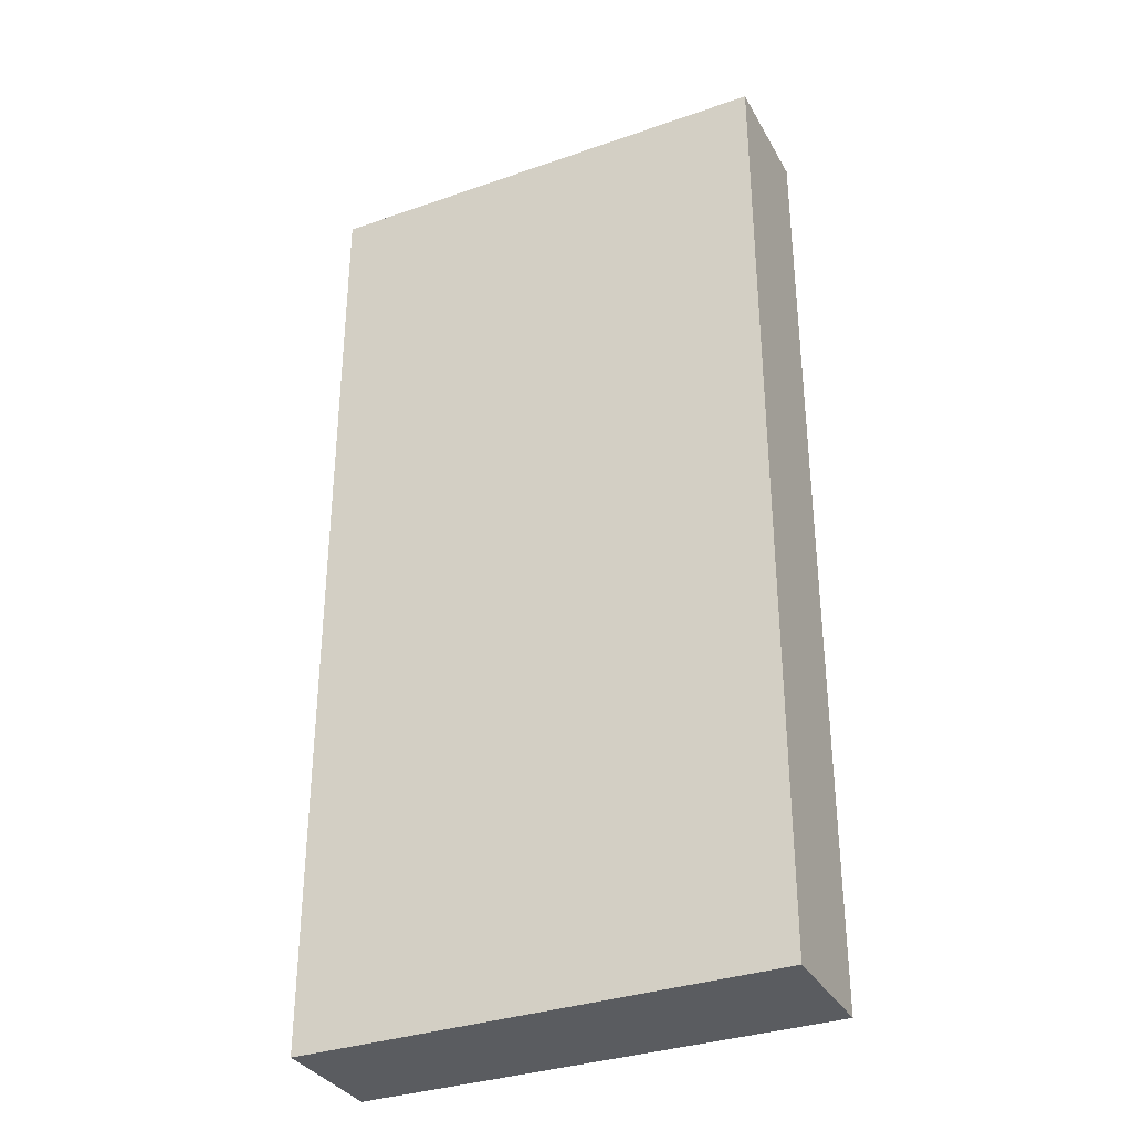
<metadata>
{"format":"obj","ext":"obj","renderer":"f3d","projection":"perspective","resolution":1024,"background":"white","views":[{"elev":-33.7,"azim":25.4,"up":"+Z"}]}
</metadata>
<code>
v -0.4354 -0.1137 -0.893
v 0.4354 -0.1137 -0.893
v -0.4354 -0.1137 0.893
v 0.4354 -0.1137 0.893
v -0.4354 0.1137 -0.893
v 0.4354 0.1137 -0.893
v -0.4354 0.1137 0.893
v 0.4354 0.1137 0.893
v 0 0.1137 0
v 0.4354 0.1137 0
v 0 0.1137 -0.893
v -0.4354 0.1137 0
v 0 0.1137 0.893
v -0.4354 -0.1137 0
v -0.4354 0 0
v -0.4354 0 -0.893
v -0.4354 0 0.893
v 0 -0.1137 -0.893
v 0 -0.1137 0
v 0.4354 -0.1137 0
v 0 -0.1137 0.893
v 0.4354 0 -0.893
v 0.4354 0 0
v 0.4354 0 0.893
v 0 0 0.893
v 0 0 -0.893
v -0.2177 0.1137 -0.4465
v 0 0.1137 -0.4465
v -0.2177 0.1137 -0.893
v 0.2177 0.1137 0.4465
v 0.4354 0.1137 0.4465
v 0.2177 0.1137 0
v 0.4354 0.1137 -0.4465
v 0.2177 0.1137 -0.893
v 0.2177 0.1137 -0.4465
v -0.4354 0.1137 -0.4465
v -0.2177 0.1137 0
v -0.4354 0.1137 0.4465
v -0.2177 0.1137 0.893
v -0.2177 0.1137 0.4465
v 0.2177 0.1137 0.893
v 0 0.1137 0.4465
v -0.4354 -0.1137 -0.4465
v -0.4354 -0.05684 -0.4465
v -0.4354 -0.05684 -0.893
v -0.4354 -0.1137 0.4465
v -0.4354 -0.05684 0.4465
v -0.4354 -0.05684 0
v -0.4354 0.05684 -0.4465
v -0.4354 0.05684 -0.893
v -0.4354 0 -0.4465
v -0.4354 -0.05684 0.893
v -0.4354 0 0.4465
v -0.4354 0.05684 0.893
v -0.4354 0.05684 0.4465
v -0.4354 0.05684 0
v -0.2177 -0.1137 -0.893
v -0.2177 -0.1137 -0.4465
v 0.2177 -0.1137 -0.893
v 0.2177 -0.1137 -0.4465
v 0 -0.1137 -0.4465
v -0.2177 -0.1137 0.4465
v -0.2177 -0.1137 0
v 0.4354 -0.1137 -0.4465
v 0.2177 -0.1137 0
v 0.4354 -0.1137 0.4465
v 0.2177 -0.1137 0.893
v 0.2177 -0.1137 0.4465
v -0.2177 -0.1137 0.893
v 0 -0.1137 0.4465
v 0.4354 -0.05684 -0.893
v 0.4354 0 -0.4465
v 0.4354 -0.05684 -0.4465
v 0.4354 0.05684 -0.893
v 0.4354 0.05684 -0.4465
v 0.4354 0.05684 0.4465
v 0.4354 0.05684 0
v 0.4354 -0.05684 0
v 0.4354 0.05684 0.893
v 0.4354 0 0.4465
v 0.4354 -0.05684 0.893
v 0.4354 -0.05684 0.4465
v 0 -0.05684 0.893
v -0.2177 -0.05684 0.893
v 0.2177 -0.05684 0.893
v 0.2177 0.05684 0.893
v 0.2177 0 0.893
v -0.2177 0 0.893
v 0 0.05684 0.893
v -0.2177 0.05684 0.893
v -0.2177 -0.05684 -0.893
v -0.2177 0.05684 -0.893
v -0.2177 0 -0.893
v 0.2177 -0.05684 -0.893
v 0 -0.05684 -0.893
v 0.2177 0 -0.893
v 0 0.05684 -0.893
v 0.2177 0.05684 -0.893
v -0.3265 0.1137 -0.6698
v -0.2177 0.1137 -0.6698
v -0.3265 0.1137 -0.893
v -0.1088 0.1137 -0.2233
v 0 0.1137 -0.2233
v -0.1088 0.1137 -0.4465
v 0 0.1137 -0.6698
v -0.1088 0.1137 -0.893
v -0.1088 0.1137 -0.6698
v 0.1088 0.1137 0.2233
v 0.2177 0.1137 0.2233
v 0.1088 0.1137 0
v 0.3265 0.1137 0.6698
v 0.4354 0.1137 0.6698
v 0.3265 0.1137 0.4465
v 0.4354 0.1137 0.2233
v 0.3265 0.1137 0
v 0.3265 0.1137 0.2233
v 0.4354 0.1137 -0.2233
v 0.3265 0.1137 -0.4465
v 0.3265 0.1137 -0.2233
v 0.4354 0.1137 -0.6698
v 0.3265 0.1137 -0.893
v 0.3265 0.1137 -0.6698
v 0.1088 0.1137 -0.893
v 0.1088 0.1137 -0.6698
v 0.2177 0.1137 -0.6698
v 0.1088 0.1137 -0.2233
v 0.2177 0.1137 -0.2233
v 0.1088 0.1137 -0.4465
v -0.4354 0.1137 -0.6698
v -0.3265 0.1137 -0.4465
v -0.4354 0.1137 -0.2233
v -0.3265 0.1137 0
v -0.3265 0.1137 -0.2233
v -0.1088 0.1137 0
v -0.2177 0.1137 -0.2233
v -0.4354 0.1137 0.2233
v -0.3265 0.1137 0.4465
v -0.3265 0.1137 0.2233
v -0.4354 0.1137 0.6698
v -0.3265 0.1137 0.893
v -0.3265 0.1137 0.6698
v -0.1088 0.1137 0.893
v -0.1088 0.1137 0.6698
v -0.2177 0.1137 0.6698
v 0.1088 0.1137 0.893
v 0.1088 0.1137 0.6698
v 0 0.1137 0.6698
v 0.3265 0.1137 0.893
v 0.2177 0.1137 0.6698
v 0 0.1137 0.2233
v 0.1088 0.1137 0.4465
v -0.2177 0.1137 0.2233
v -0.1088 0.1137 0.4465
v -0.1088 0.1137 0.2233
v -0.4354 -0.1137 -0.6698
v -0.4354 -0.08526 -0.6698
v -0.4354 -0.08526 -0.893
v -0.4354 -0.1137 -0.2233
v -0.4354 -0.08526 -0.2233
v -0.4354 -0.08526 -0.4465
v -0.4354 -0.02842 -0.6698
v -0.4354 -0.02842 -0.893
v -0.4354 -0.05684 -0.6698
v -0.4354 -0.1137 0.2233
v -0.4354 -0.08526 0.2233
v -0.4354 -0.08526 0
v -0.4354 -0.1137 0.6698
v -0.4354 -0.08526 0.6698
v -0.4354 -0.08526 0.4465
v -0.4354 -0.02842 0.2233
v -0.4354 -0.02842 0
v -0.4354 -0.05684 0.2233
v -0.4354 0.02842 -0.2233
v -0.4354 0.02842 -0.4465
v -0.4354 0 -0.2233
v -0.4354 0.08526 -0.6698
v -0.4354 0.08526 -0.893
v -0.4354 0.05684 -0.6698
v -0.4354 0.02842 -0.893
v -0.4354 0 -0.6698
v -0.4354 0.02842 -0.6698
v -0.4354 -0.05684 -0.2233
v -0.4354 -0.02842 -0.2233
v -0.4354 -0.02842 -0.4465
v -0.4354 -0.08526 0.893
v -0.4354 -0.05684 0.6698
v -0.4354 -0.02842 0.893
v -0.4354 0 0.6698
v -0.4354 -0.02842 0.6698
v -0.4354 0 0.2233
v -0.4354 -0.02842 0.4465
v -0.4354 0.02842 0.893
v -0.4354 0.05684 0.6698
v -0.4354 0.02842 0.6698
v -0.4354 0.08526 0.893
v -0.4354 0.08526 0.6698
v -0.4354 0.08526 0.2233
v -0.4354 0.08526 0.4465
v -0.4354 0.08526 -0.2233
v -0.4354 0.08526 0
v -0.4354 0.08526 -0.4465
v -0.4354 0.02842 0
v -0.4354 0.05684 -0.2233
v -0.4354 0.02842 0.4465
v -0.4354 0.05684 0.2233
v -0.4354 0.02842 0.2233
v -0.3265 -0.1137 -0.893
v -0.3265 -0.1137 -0.6698
v -0.1088 -0.1137 -0.893
v -0.1088 -0.1137 -0.6698
v -0.2177 -0.1137 -0.6698
v -0.3265 -0.1137 -0.2233
v -0.3265 -0.1137 -0.4465
v 0.1088 -0.1137 -0.893
v 0.1088 -0.1137 -0.6698
v 0 -0.1137 -0.6698
v 0.3265 -0.1137 -0.893
v 0.3265 -0.1137 -0.6698
v 0.2177 -0.1137 -0.6698
v 0.1088 -0.1137 -0.2233
v 0 -0.1137 -0.2233
v 0.1088 -0.1137 -0.4465
v -0.1088 -0.1137 0.2233
v -0.2177 -0.1137 0.2233
v -0.1088 -0.1137 0
v -0.3265 -0.1137 0.6698
v -0.3265 -0.1137 0.4465
v -0.3265 -0.1137 0
v -0.3265 -0.1137 0.2233
v -0.1088 -0.1137 -0.4465
v -0.1088 -0.1137 -0.2233
v -0.2177 -0.1137 -0.2233
v 0.4354 -0.1137 -0.6698
v 0.3265 -0.1137 -0.4465
v 0.4354 -0.1137 -0.2233
v 0.3265 -0.1137 0
v 0.3265 -0.1137 -0.2233
v 0.1088 -0.1137 0
v 0.2177 -0.1137 -0.2233
v 0.4354 -0.1137 0.2233
v 0.3265 -0.1137 0.4465
v 0.3265 -0.1137 0.2233
v 0.4354 -0.1137 0.6698
v 0.3265 -0.1137 0.893
v 0.3265 -0.1137 0.6698
v 0.1088 -0.1137 0.893
v 0.1088 -0.1137 0.6698
v 0.2177 -0.1137 0.6698
v -0.1088 -0.1137 0.893
v -0.1088 -0.1137 0.6698
v 0 -0.1137 0.6698
v -0.3265 -0.1137 0.893
v -0.2177 -0.1137 0.6698
v 0 -0.1137 0.2233
v -0.1088 -0.1137 0.4465
v 0.2177 -0.1137 0.2233
v 0.1088 -0.1137 0.4465
v 0.1088 -0.1137 0.2233
v 0.4354 -0.08526 -0.893
v 0.4354 -0.05684 -0.6698
v 0.4354 -0.08526 -0.6698
v 0.4354 -0.02842 -0.893
v 0.4354 0 -0.6698
v 0.4354 -0.02842 -0.6698
v 0.4354 0 -0.2233
v 0.4354 -0.02842 -0.2233
v 0.4354 -0.02842 -0.4465
v 0.4354 0.02842 -0.893
v 0.4354 0.05684 -0.6698
v 0.4354 0.02842 -0.6698
v 0.4354 0.08526 -0.893
v 0.4354 0.08526 -0.6698
v 0.4354 0.08526 -0.2233
v 0.4354 0.08526 -0.4465
v 0.4354 0.08526 0.2233
v 0.4354 0.08526 0
v 0.4354 0.08526 0.6698
v 0.4354 0.08526 0.4465
v 0.4354 0.02842 0.2233
v 0.4354 0.02842 0
v 0.4354 0.05684 0.2233
v 0.4354 0.02842 -0.4465
v 0.4354 0.05684 -0.2233
v 0.4354 0.02842 -0.2233
v 0.4354 -0.08526 -0.4465
v 0.4354 -0.02842 0
v 0.4354 -0.05684 -0.2233
v 0.4354 -0.08526 0
v 0.4354 -0.08526 -0.2233
v 0.4354 0.02842 0.4465
v 0.4354 0 0.2233
v 0.4354 0.08526 0.893
v 0.4354 0.05684 0.6698
v 0.4354 0.02842 0.893
v 0.4354 0 0.6698
v 0.4354 0.02842 0.6698
v 0.4354 -0.02842 0.893
v 0.4354 -0.05684 0.6698
v 0.4354 -0.02842 0.6698
v 0.4354 -0.08526 0.893
v 0.4354 -0.08526 0.6698
v 0.4354 -0.08526 0.2233
v 0.4354 -0.08526 0.4465
v 0.4354 -0.02842 0.2233
v 0.4354 -0.02842 0.4465
v 0.4354 -0.05684 0.2233
v -0.2177 -0.08526 0.893
v -0.3265 -0.08526 0.893
v 0 -0.08526 0.893
v -0.1088 -0.08526 0.893
v 0 -0.02842 0.893
v -0.1088 -0.02842 0.893
v -0.1088 -0.05684 0.893
v 0.2177 -0.08526 0.893
v 0.1088 -0.08526 0.893
v 0.3265 -0.08526 0.893
v 0.3265 -0.02842 0.893
v 0.3265 -0.05684 0.893
v 0.3265 0.02842 0.893
v 0.3265 0 0.893
v 0.3265 0.08526 0.893
v 0.3265 0.05684 0.893
v 0.1088 0.02842 0.893
v 0.1088 0 0.893
v 0.2177 0.02842 0.893
v 0.1088 -0.05684 0.893
v 0.2177 -0.02842 0.893
v 0.1088 -0.02842 0.893
v -0.3265 -0.05684 0.893
v -0.1088 0 0.893
v -0.2177 -0.02842 0.893
v -0.3265 0 0.893
v -0.3265 -0.02842 0.893
v 0.1088 0.05684 0.893
v 0 0.02842 0.893
v 0.2177 0.08526 0.893
v 0 0.08526 0.893
v 0.1088 0.08526 0.893
v -0.2177 0.08526 0.893
v -0.1088 0.08526 0.893
v -0.3265 0.08526 0.893
v -0.3265 0.02842 0.893
v -0.3265 0.05684 0.893
v -0.1088 0.02842 0.893
v -0.1088 0.05684 0.893
v -0.2177 0.02842 0.893
v -0.3265 -0.08526 -0.893
v -0.3265 -0.02842 -0.893
v -0.3265 -0.05684 -0.893
v -0.1088 -0.08526 -0.893
v -0.2177 -0.08526 -0.893
v -0.3265 0.02842 -0.893
v -0.3265 0 -0.893
v -0.3265 0.08526 -0.893
v -0.3265 0.05684 -0.893
v -0.1088 0.02842 -0.893
v -0.1088 0 -0.893
v -0.2177 0.02842 -0.893
v 0.1088 -0.02842 -0.893
v 0.1088 -0.05684 -0.893
v 0 -0.02842 -0.893
v 0.3265 -0.08526 -0.893
v 0.2177 -0.08526 -0.893
v 0 -0.08526 -0.893
v 0.1088 -0.08526 -0.893
v -0.2177 -0.02842 -0.893
v -0.1088 -0.02842 -0.893
v -0.1088 -0.05684 -0.893
v 0.3265 -0.05684 -0.893
v 0.1088 0 -0.893
v 0.2177 -0.02842 -0.893
v 0.3265 0 -0.893
v 0.3265 -0.02842 -0.893
v -0.1088 0.05684 -0.893
v 0 0.02842 -0.893
v -0.2177 0.08526 -0.893
v 0 0.08526 -0.893
v -0.1088 0.08526 -0.893
v 0.2177 0.08526 -0.893
v 0.1088 0.08526 -0.893
v 0.3265 0.08526 -0.893
v 0.3265 0.02842 -0.893
v 0.3265 0.05684 -0.893
v 0.1088 0.02842 -0.893
v 0.1088 0.05684 -0.893
v 0.2177 0.02842 -0.893
f 5 99 101
f 99 27 100
f 100 29 101
f 99 100 101
f 27 102 104
f 102 9 103
f 103 28 104
f 102 103 104
f 28 105 107
f 105 11 106
f 106 29 107
f 105 106 107
f 27 104 100
f 104 28 107
f 107 29 100
f 104 107 100
f 9 108 110
f 108 30 109
f 109 32 110
f 108 109 110
f 30 111 113
f 111 8 112
f 112 31 113
f 111 112 113
f 31 114 116
f 114 10 115
f 115 32 116
f 114 115 116
f 30 113 109
f 113 31 116
f 116 32 109
f 113 116 109
f 10 117 119
f 117 33 118
f 118 35 119
f 117 118 119
f 33 120 122
f 120 6 121
f 121 34 122
f 120 121 122
f 34 123 125
f 123 11 124
f 124 35 125
f 123 124 125
f 33 122 118
f 122 34 125
f 125 35 118
f 122 125 118
f 9 110 103
f 110 32 126
f 126 28 103
f 110 126 103
f 32 115 127
f 115 10 119
f 119 35 127
f 115 119 127
f 35 124 128
f 124 11 105
f 105 28 128
f 124 105 128
f 32 127 126
f 127 35 128
f 128 28 126
f 127 128 126
f 5 129 99
f 129 36 130
f 130 27 99
f 129 130 99
f 36 131 133
f 131 12 132
f 132 37 133
f 131 132 133
f 37 134 135
f 134 9 102
f 102 27 135
f 134 102 135
f 36 133 130
f 133 37 135
f 135 27 130
f 133 135 130
f 12 136 138
f 136 38 137
f 137 40 138
f 136 137 138
f 38 139 141
f 139 7 140
f 140 39 141
f 139 140 141
f 39 142 144
f 142 13 143
f 143 40 144
f 142 143 144
f 38 141 137
f 141 39 144
f 144 40 137
f 141 144 137
f 13 145 147
f 145 41 146
f 146 42 147
f 145 146 147
f 41 148 149
f 148 8 111
f 111 30 149
f 148 111 149
f 30 108 151
f 108 9 150
f 150 42 151
f 108 150 151
f 41 149 146
f 149 30 151
f 151 42 146
f 149 151 146
f 12 138 132
f 138 40 152
f 152 37 132
f 138 152 132
f 40 143 153
f 143 13 147
f 147 42 153
f 143 147 153
f 42 150 154
f 150 9 134
f 134 37 154
f 150 134 154
f 40 153 152
f 153 42 154
f 154 37 152
f 153 154 152
f 1 155 157
f 155 43 156
f 156 45 157
f 155 156 157
f 43 158 160
f 158 14 159
f 159 44 160
f 158 159 160
f 44 161 163
f 161 16 162
f 162 45 163
f 161 162 163
f 43 160 156
f 160 44 163
f 163 45 156
f 160 163 156
f 14 164 166
f 164 46 165
f 165 48 166
f 164 165 166
f 46 167 169
f 167 3 168
f 168 47 169
f 167 168 169
f 47 170 172
f 170 15 171
f 171 48 172
f 170 171 172
f 46 169 165
f 169 47 172
f 172 48 165
f 169 172 165
f 15 173 175
f 173 49 174
f 174 51 175
f 173 174 175
f 49 176 178
f 176 5 177
f 177 50 178
f 176 177 178
f 50 179 181
f 179 16 180
f 180 51 181
f 179 180 181
f 49 178 174
f 178 50 181
f 181 51 174
f 178 181 174
f 14 166 159
f 166 48 182
f 182 44 159
f 166 182 159
f 48 171 183
f 171 15 175
f 175 51 183
f 171 175 183
f 51 180 184
f 180 16 161
f 161 44 184
f 180 161 184
f 48 183 182
f 183 51 184
f 184 44 182
f 183 184 182
f 3 185 168
f 185 52 186
f 186 47 168
f 185 186 168
f 52 187 189
f 187 17 188
f 188 53 189
f 187 188 189
f 53 190 191
f 190 15 170
f 170 47 191
f 190 170 191
f 52 189 186
f 189 53 191
f 191 47 186
f 189 191 186
f 17 192 194
f 192 54 193
f 193 55 194
f 192 193 194
f 54 195 196
f 195 7 139
f 139 38 196
f 195 139 196
f 38 136 198
f 136 12 197
f 197 55 198
f 136 197 198
f 54 196 193
f 196 38 198
f 198 55 193
f 196 198 193
f 12 131 200
f 131 36 199
f 199 56 200
f 131 199 200
f 36 129 201
f 129 5 176
f 176 49 201
f 129 176 201
f 49 173 203
f 173 15 202
f 202 56 203
f 173 202 203
f 36 201 199
f 201 49 203
f 203 56 199
f 201 203 199
f 17 194 188
f 194 55 204
f 204 53 188
f 194 204 188
f 55 197 205
f 197 12 200
f 200 56 205
f 197 200 205
f 56 202 206
f 202 15 190
f 190 53 206
f 202 190 206
f 55 205 204
f 205 56 206
f 206 53 204
f 205 206 204
f 1 207 155
f 207 57 208
f 208 43 155
f 207 208 155
f 57 209 211
f 209 18 210
f 210 58 211
f 209 210 211
f 58 212 213
f 212 14 158
f 158 43 213
f 212 158 213
f 57 211 208
f 211 58 213
f 213 43 208
f 211 213 208
f 18 214 216
f 214 59 215
f 215 61 216
f 214 215 216
f 59 217 219
f 217 2 218
f 218 60 219
f 217 218 219
f 60 220 222
f 220 19 221
f 221 61 222
f 220 221 222
f 59 219 215
f 219 60 222
f 222 61 215
f 219 222 215
f 19 223 225
f 223 62 224
f 224 63 225
f 223 224 225
f 62 226 227
f 226 3 167
f 167 46 227
f 226 167 227
f 46 164 229
f 164 14 228
f 228 63 229
f 164 228 229
f 62 227 224
f 227 46 229
f 229 63 224
f 227 229 224
f 18 216 210
f 216 61 230
f 230 58 210
f 216 230 210
f 61 221 231
f 221 19 225
f 225 63 231
f 221 225 231
f 63 228 232
f 228 14 212
f 212 58 232
f 228 212 232
f 61 231 230
f 231 63 232
f 232 58 230
f 231 232 230
f 2 233 218
f 233 64 234
f 234 60 218
f 233 234 218
f 64 235 237
f 235 20 236
f 236 65 237
f 235 236 237
f 65 238 239
f 238 19 220
f 220 60 239
f 238 220 239
f 64 237 234
f 237 65 239
f 239 60 234
f 237 239 234
f 20 240 242
f 240 66 241
f 241 68 242
f 240 241 242
f 66 243 245
f 243 4 244
f 244 67 245
f 243 244 245
f 67 246 248
f 246 21 247
f 247 68 248
f 246 247 248
f 66 245 241
f 245 67 248
f 248 68 241
f 245 248 241
f 21 249 251
f 249 69 250
f 250 70 251
f 249 250 251
f 69 252 253
f 252 3 226
f 226 62 253
f 252 226 253
f 62 223 255
f 223 19 254
f 254 70 255
f 223 254 255
f 69 253 250
f 253 62 255
f 255 70 250
f 253 255 250
f 20 242 236
f 242 68 256
f 256 65 236
f 242 256 236
f 68 247 257
f 247 21 251
f 251 70 257
f 247 251 257
f 70 254 258
f 254 19 238
f 238 65 258
f 254 238 258
f 68 257 256
f 257 70 258
f 258 65 256
f 257 258 256
f 2 259 261
f 259 71 260
f 260 73 261
f 259 260 261
f 71 262 264
f 262 22 263
f 263 72 264
f 262 263 264
f 72 265 267
f 265 23 266
f 266 73 267
f 265 266 267
f 71 264 260
f 264 72 267
f 267 73 260
f 264 267 260
f 22 268 270
f 268 74 269
f 269 75 270
f 268 269 270
f 74 271 272
f 271 6 120
f 120 33 272
f 271 120 272
f 33 117 274
f 117 10 273
f 273 75 274
f 117 273 274
f 74 272 269
f 272 33 274
f 274 75 269
f 272 274 269
f 10 114 276
f 114 31 275
f 275 77 276
f 114 275 276
f 31 112 278
f 112 8 277
f 277 76 278
f 112 277 278
f 76 279 281
f 279 23 280
f 280 77 281
f 279 280 281
f 31 278 275
f 278 76 281
f 281 77 275
f 278 281 275
f 22 270 263
f 270 75 282
f 282 72 263
f 270 282 263
f 75 273 283
f 273 10 276
f 276 77 283
f 273 276 283
f 77 280 284
f 280 23 265
f 265 72 284
f 280 265 284
f 75 283 282
f 283 77 284
f 284 72 282
f 283 284 282
f 2 261 233
f 261 73 285
f 285 64 233
f 261 285 233
f 73 266 287
f 266 23 286
f 286 78 287
f 266 286 287
f 78 288 289
f 288 20 235
f 235 64 289
f 288 235 289
f 73 287 285
f 287 78 289
f 289 64 285
f 287 289 285
f 23 279 291
f 279 76 290
f 290 80 291
f 279 290 291
f 76 277 293
f 277 8 292
f 292 79 293
f 277 292 293
f 79 294 296
f 294 24 295
f 295 80 296
f 294 295 296
f 76 293 290
f 293 79 296
f 296 80 290
f 293 296 290
f 24 297 299
f 297 81 298
f 298 82 299
f 297 298 299
f 81 300 301
f 300 4 243
f 243 66 301
f 300 243 301
f 66 240 303
f 240 20 302
f 302 82 303
f 240 302 303
f 81 301 298
f 301 66 303
f 303 82 298
f 301 303 298
f 23 291 286
f 291 80 304
f 304 78 286
f 291 304 286
f 80 295 305
f 295 24 299
f 299 82 305
f 295 299 305
f 82 302 306
f 302 20 288
f 288 78 306
f 302 288 306
f 80 305 304
f 305 82 306
f 306 78 304
f 305 306 304
f 3 252 308
f 252 69 307
f 307 84 308
f 252 307 308
f 69 249 310
f 249 21 309
f 309 83 310
f 249 309 310
f 83 311 313
f 311 25 312
f 312 84 313
f 311 312 313
f 69 310 307
f 310 83 313
f 313 84 307
f 310 313 307
f 21 246 315
f 246 67 314
f 314 85 315
f 246 314 315
f 67 244 316
f 244 4 300
f 300 81 316
f 244 300 316
f 81 297 318
f 297 24 317
f 317 85 318
f 297 317 318
f 67 316 314
f 316 81 318
f 318 85 314
f 316 318 314
f 24 294 320
f 294 79 319
f 319 87 320
f 294 319 320
f 79 292 322
f 292 8 321
f 321 86 322
f 292 321 322
f 86 323 325
f 323 25 324
f 324 87 325
f 323 324 325
f 79 322 319
f 322 86 325
f 325 87 319
f 322 325 319
f 21 315 309
f 315 85 326
f 326 83 309
f 315 326 309
f 85 317 327
f 317 24 320
f 320 87 327
f 317 320 327
f 87 324 328
f 324 25 311
f 311 83 328
f 324 311 328
f 85 327 326
f 327 87 328
f 328 83 326
f 327 328 326
f 3 308 185
f 308 84 329
f 329 52 185
f 308 329 185
f 84 312 331
f 312 25 330
f 330 88 331
f 312 330 331
f 88 332 333
f 332 17 187
f 187 52 333
f 332 187 333
f 84 331 329
f 331 88 333
f 333 52 329
f 331 333 329
f 25 323 335
f 323 86 334
f 334 89 335
f 323 334 335
f 86 321 336
f 321 8 148
f 148 41 336
f 321 148 336
f 41 145 338
f 145 13 337
f 337 89 338
f 145 337 338
f 86 336 334
f 336 41 338
f 338 89 334
f 336 338 334
f 13 142 340
f 142 39 339
f 339 90 340
f 142 339 340
f 39 140 341
f 140 7 195
f 195 54 341
f 140 195 341
f 54 192 343
f 192 17 342
f 342 90 343
f 192 342 343
f 39 341 339
f 341 54 343
f 343 90 339
f 341 343 339
f 25 335 330
f 335 89 344
f 344 88 330
f 335 344 330
f 89 337 345
f 337 13 340
f 340 90 345
f 337 340 345
f 90 342 346
f 342 17 332
f 332 88 346
f 342 332 346
f 89 345 344
f 345 90 346
f 346 88 344
f 345 346 344
f 1 157 207
f 157 45 347
f 347 57 207
f 157 347 207
f 45 162 349
f 162 16 348
f 348 91 349
f 162 348 349
f 91 350 351
f 350 18 209
f 209 57 351
f 350 209 351
f 45 349 347
f 349 91 351
f 351 57 347
f 349 351 347
f 16 179 353
f 179 50 352
f 352 93 353
f 179 352 353
f 50 177 355
f 177 5 354
f 354 92 355
f 177 354 355
f 92 356 358
f 356 26 357
f 357 93 358
f 356 357 358
f 50 355 352
f 355 92 358
f 358 93 352
f 355 358 352
f 26 359 361
f 359 94 360
f 360 95 361
f 359 360 361
f 94 362 363
f 362 2 217
f 217 59 363
f 362 217 363
f 59 214 365
f 214 18 364
f 364 95 365
f 214 364 365
f 94 363 360
f 363 59 365
f 365 95 360
f 363 365 360
f 16 353 348
f 353 93 366
f 366 91 348
f 353 366 348
f 93 357 367
f 357 26 361
f 361 95 367
f 357 361 367
f 95 364 368
f 364 18 350
f 350 91 368
f 364 350 368
f 93 367 366
f 367 95 368
f 368 91 366
f 367 368 366
f 2 362 259
f 362 94 369
f 369 71 259
f 362 369 259
f 94 359 371
f 359 26 370
f 370 96 371
f 359 370 371
f 96 372 373
f 372 22 262
f 262 71 373
f 372 262 373
f 94 371 369
f 371 96 373
f 373 71 369
f 371 373 369
f 26 356 375
f 356 92 374
f 374 97 375
f 356 374 375
f 92 354 376
f 354 5 101
f 101 29 376
f 354 101 376
f 29 106 378
f 106 11 377
f 377 97 378
f 106 377 378
f 92 376 374
f 376 29 378
f 378 97 374
f 376 378 374
f 11 123 380
f 123 34 379
f 379 98 380
f 123 379 380
f 34 121 381
f 121 6 271
f 271 74 381
f 121 271 381
f 74 268 383
f 268 22 382
f 382 98 383
f 268 382 383
f 34 381 379
f 381 74 383
f 383 98 379
f 381 383 379
f 26 375 370
f 375 97 384
f 384 96 370
f 375 384 370
f 97 377 385
f 377 11 380
f 380 98 385
f 377 380 385
f 98 382 386
f 382 22 372
f 372 96 386
f 382 372 386
f 97 385 384
f 385 98 386
f 386 96 384
f 385 386 384

</code>
